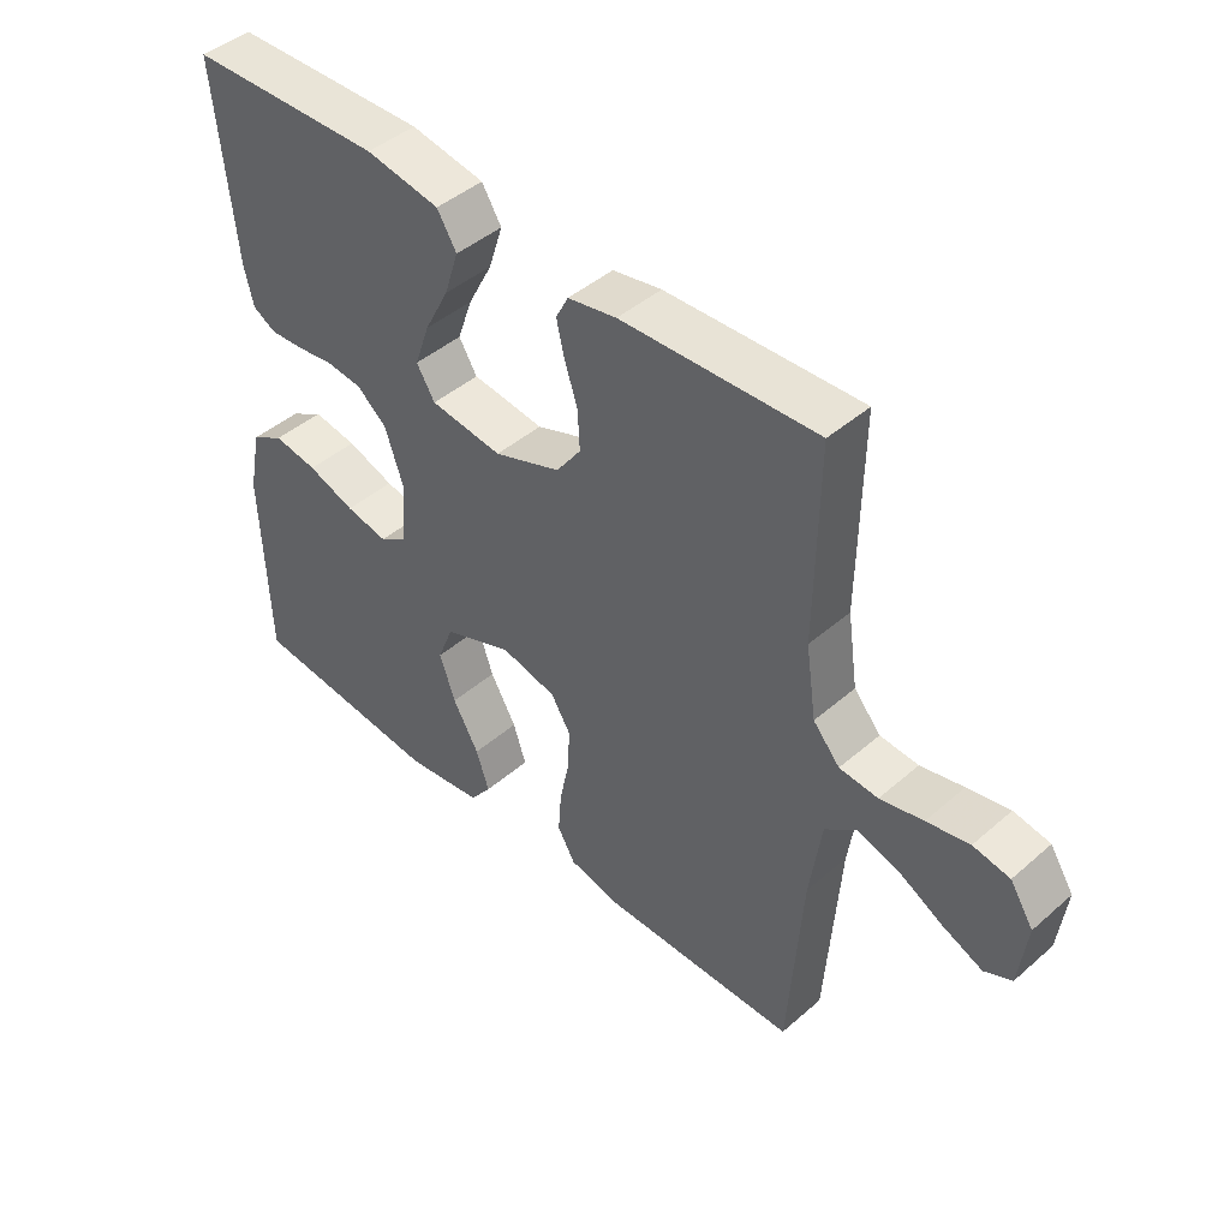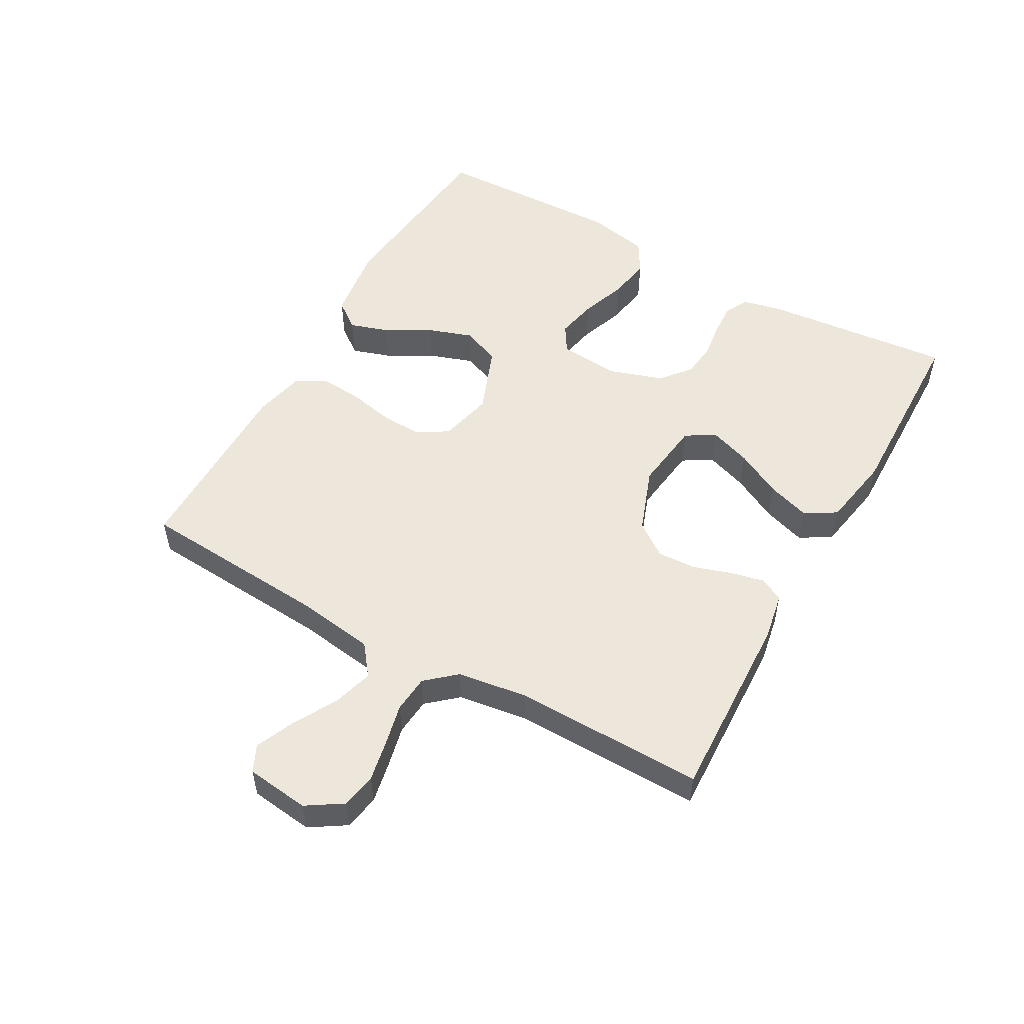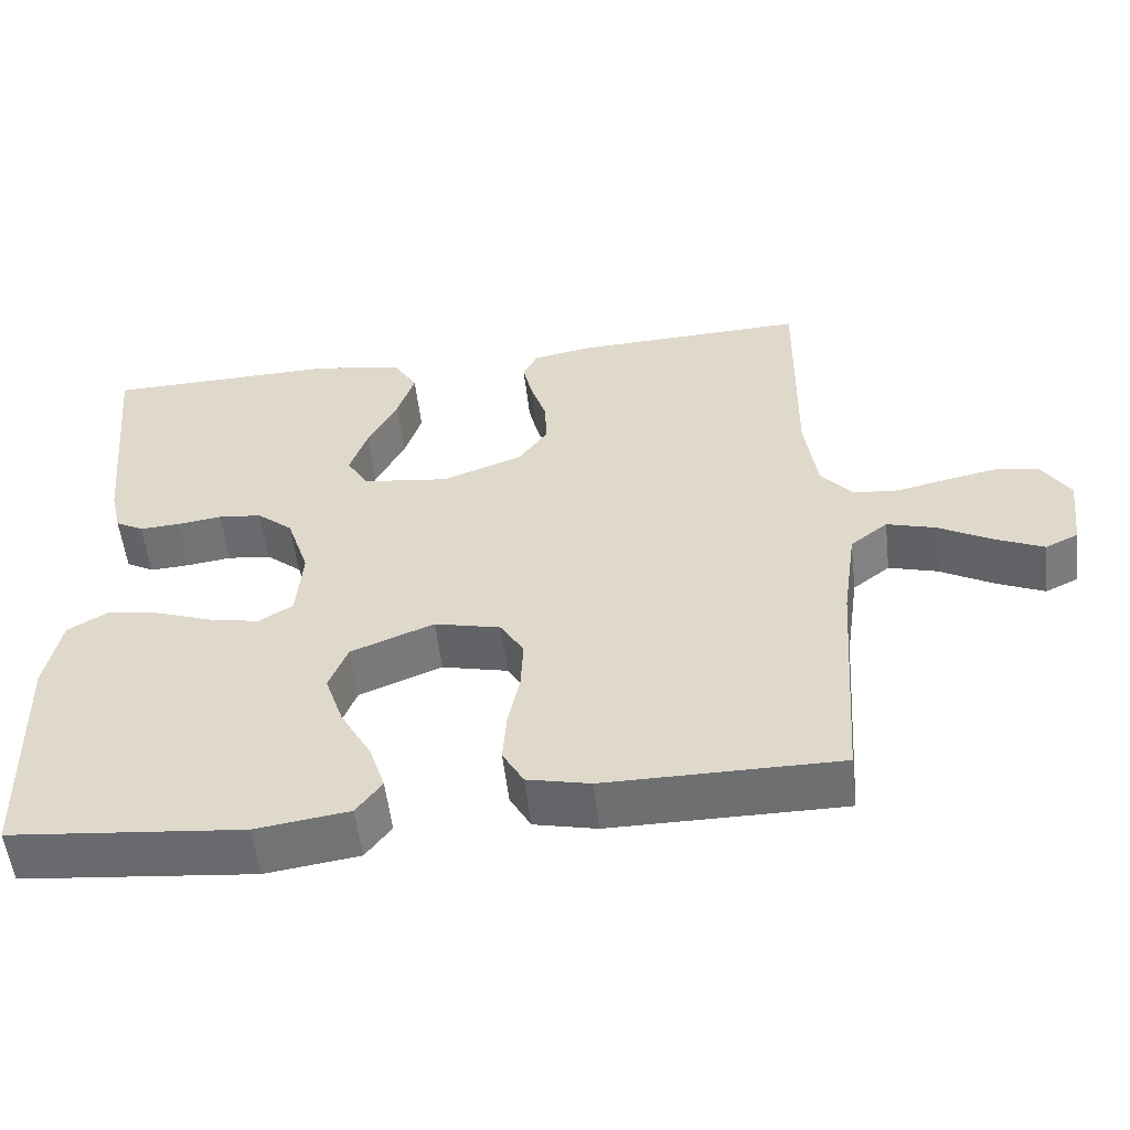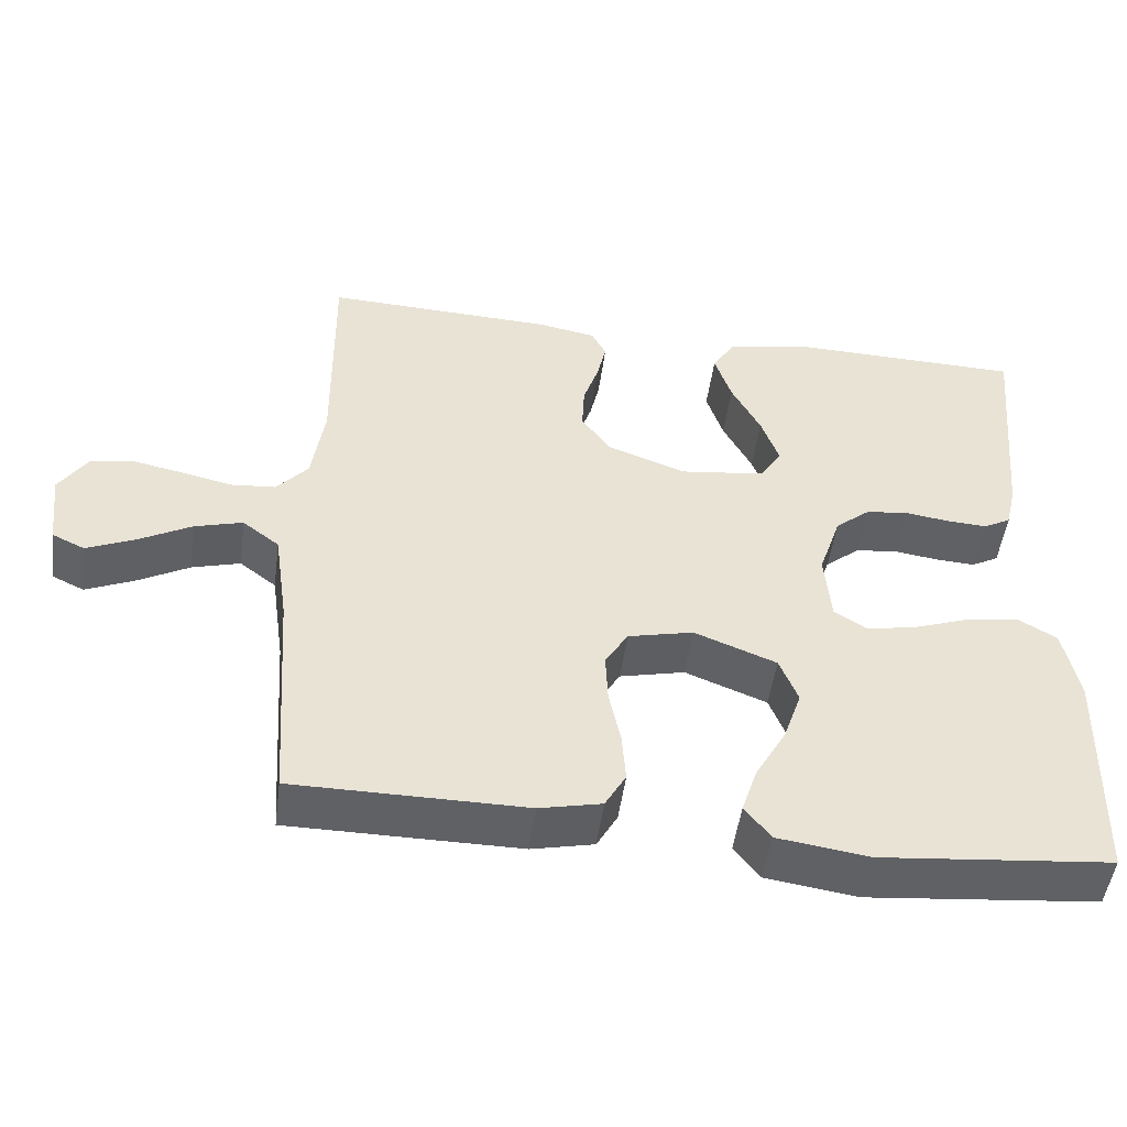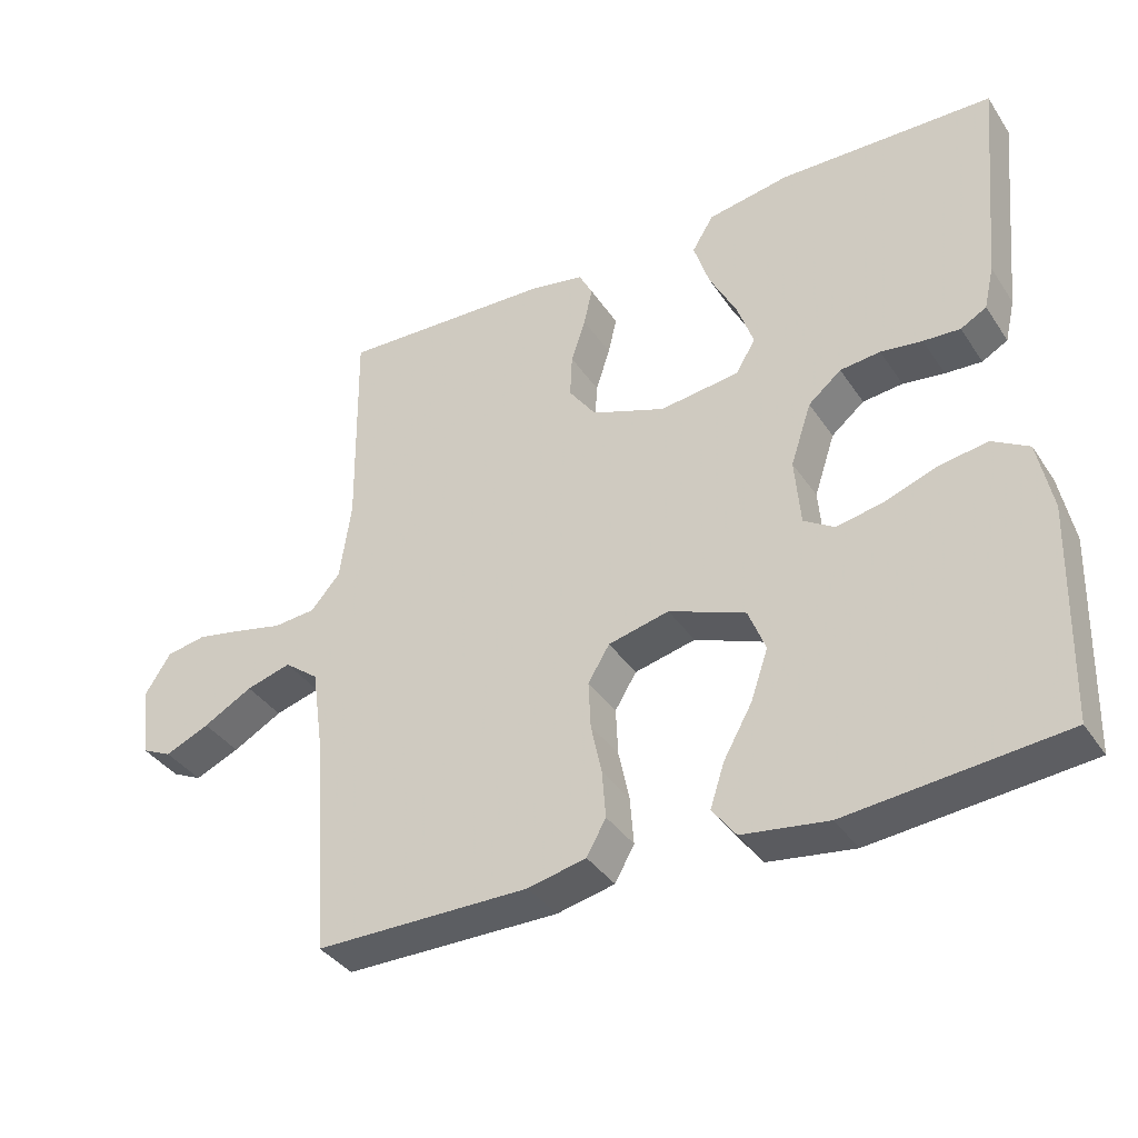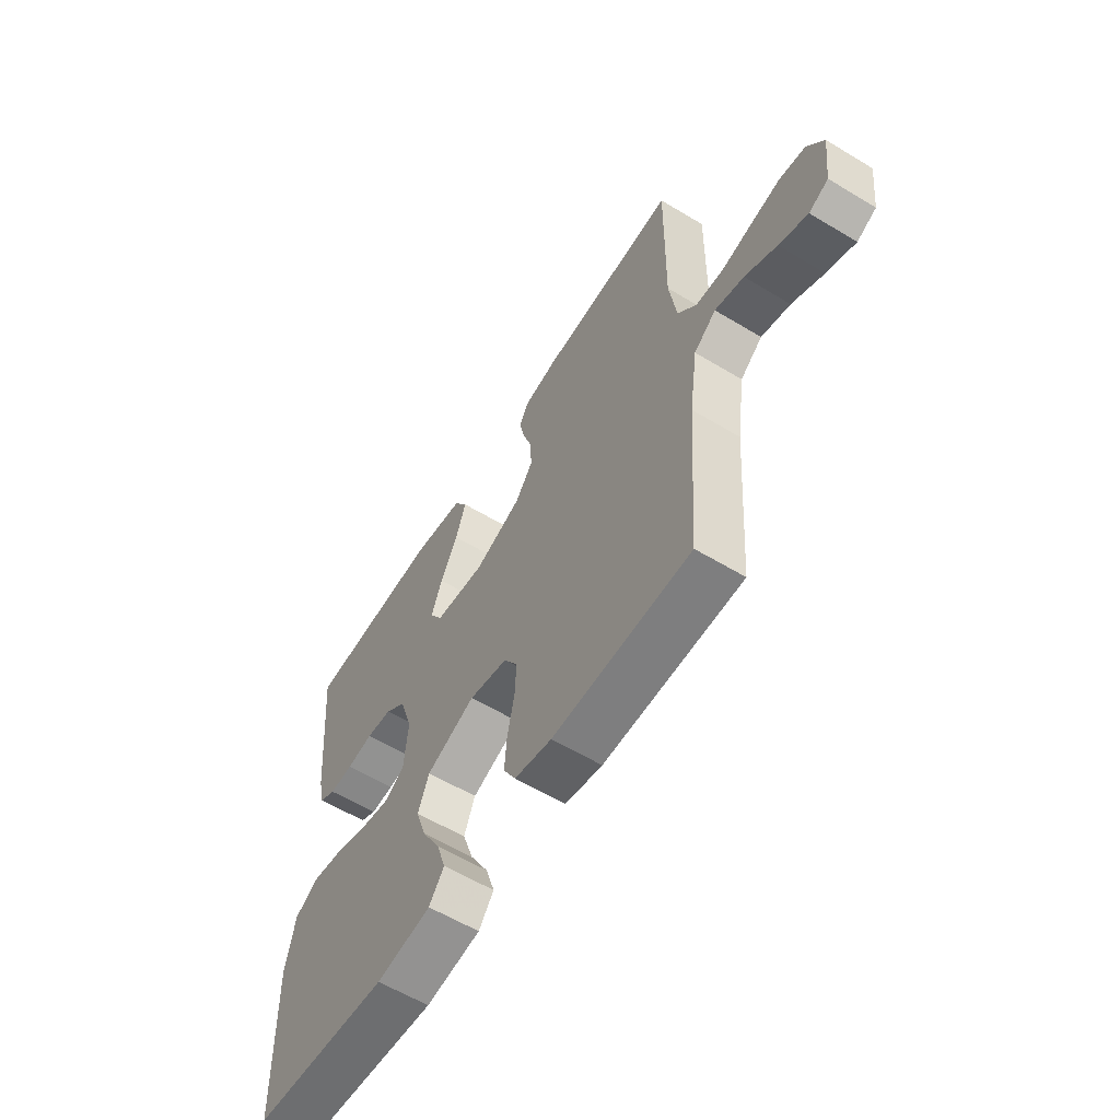
<metadata>
{"format":"obj","ext":"obj","renderer":"f3d","projection":"perspective","resolution":1024,"background":"white","views":[{"elev":44.6,"azim":-135.2,"up":"+Z"},{"elev":52.7,"azim":-60.6,"up":"+Y"},{"elev":-54.5,"azim":-173.4,"up":"+Z"},{"elev":-49.8,"azim":-7.7,"up":"+Z"},{"elev":-37.5,"azim":29.9,"up":"+Z"},{"elev":-59.3,"azim":-121.8,"up":"+Z"}]}
</metadata>
<code>
v 0.5 0.07 -0.5
v 0.2 0.07 -0.529
v 0.08 0.07 -0.512
v 0.047 0.07 -0.468
v 0.067 0.07 -0.407
v 0.107 0.07 -0.336
v 0.131 0.07 -0.266
v 0.107 0.07 -0.205
v 0 0.07 -0.163
v -0.085 0.07 -0.183
v -0.115 0.07 -0.232
v -0.112 0.07 -0.298
v -0.097 0.07 -0.369
v -0.092 0.07 -0.435
v -0.119 0.07 -0.483
v -0.2 0.07 -0.501
v -0.5 0.07 -0.5
v -0.521 0.07 -0.2
v -0.539 0.07 -0.074
v -0.587 0.07 -0.037
v -0.65 0.07 -0.055
v -0.719 0.07 -0.093
v -0.781 0.07 -0.12
v -0.823 0.07 -0.1
v -0.835 0.07 0
v -0.799 0.07 0.056
v -0.743 0.07 0.066
v -0.678 0.07 0.053
v -0.612 0.07 0.038
v -0.553 0.07 0.043
v -0.512 0.07 0.09
v -0.496 0.07 0.2
v -0.5 0.07 0.5
v -0.2 0.07 0.488
v -0.125 0.07 0.474
v -0.106 0.07 0.437
v -0.118 0.07 0.384
v -0.138 0.07 0.323
v -0.141 0.07 0.262
v -0.103 0.07 0.209
v 0 0.07 0.171
v 0.111 0.07 0.185
v 0.139 0.07 0.231
v 0.116 0.07 0.297
v 0.078 0.07 0.37
v 0.056 0.07 0.438
v 0.086 0.07 0.487
v 0.2 0.07 0.507
v 0.5 0.07 0.5
v 0.471 0.07 0.2
v 0.457 0.07 0.14
v 0.421 0.07 0.12
v 0.37 0.07 0.123
v 0.312 0.07 0.131
v 0.256 0.07 0.125
v 0.21 0.07 0.087
v 0.181 0.07 0
v 0.189 0.07 -0.094
v 0.232 0.07 -0.121
v 0.297 0.07 -0.108
v 0.37 0.07 -0.082
v 0.438 0.07 -0.071
v 0.489 0.07 -0.101
v 0.509 0.07 -0.2
v 0.5 0 -0.5
v 0.2 0 -0.529
v 0.08 0 -0.512
v 0.047 0 -0.468
v 0.067 0 -0.407
v 0.107 0 -0.336
v 0.131 0 -0.266
v 0.107 0 -0.205
v 0 0 -0.163
v -0.085 0 -0.183
v -0.115 0 -0.232
v -0.112 0 -0.298
v -0.097 0 -0.369
v -0.092 0 -0.435
v -0.119 0 -0.483
v -0.2 0 -0.501
v -0.5 0 -0.5
v -0.521 0 -0.2
v -0.539 0 -0.074
v -0.587 0 -0.037
v -0.65 0 -0.055
v -0.719 0 -0.093
v -0.781 0 -0.12
v -0.823 0 -0.1
v -0.835 0 0
v -0.799 0 0.056
v -0.743 0 0.066
v -0.678 0 0.053
v -0.612 0 0.038
v -0.553 0 0.043
v -0.512 0 0.09
v -0.496 0 0.2
v -0.5 0 0.5
v -0.2 0 0.488
v -0.125 0 0.474
v -0.106 0 0.437
v -0.118 0 0.384
v -0.138 0 0.323
v -0.141 0 0.262
v -0.103 0 0.209
v 0 0 0.171
v 0.111 0 0.185
v 0.139 0 0.231
v 0.116 0 0.297
v 0.078 0 0.37
v 0.056 0 0.438
v 0.086 0 0.487
v 0.2 0 0.507
v 0.5 0 0.5
v 0.471 0 0.2
v 0.457 0 0.14
v 0.421 0 0.12
v 0.37 0 0.123
v 0.312 0 0.131
v 0.256 0 0.125
v 0.21 0 0.087
v 0.181 0 0
v 0.189 0 -0.094
v 0.232 0 -0.121
v 0.297 0 -0.108
v 0.37 0 -0.082
v 0.438 0 -0.071
v 0.489 0 -0.101
v 0.509 0 -0.2
f 4 5 6
f 3 4 6
f 2 3 6
f 1 2 6
f 64 1 6
f 63 64 6
f 62 63 6
f 61 62 6
f 60 61 6
f 59 60 6 7
f 58 59 7 8
f 57 58 8 9
f 56 57 9 10
f 52 53 54
f 51 52 54
f 50 51 54
f 49 50 54
f 48 49 54
f 47 48 54
f 46 47 54
f 45 46 54
f 44 45 54
f 43 44 54 55
f 42 43 55 56
f 36 37 38
f 35 36 38
f 34 35 38
f 33 34 38
f 32 33 38
f 31 32 38 39
f 30 31 39 40
f 27 28 29
f 26 27 29
f 25 26 29
f 24 25 29
f 23 24 29
f 22 23 29
f 21 22 29
f 20 21 29 30
f 30 40 41
f 20 30 41
f 19 20 41
f 16 17 18
f 15 16 18
f 14 15 18
f 13 14 18
f 12 13 18
f 11 12 18 19
f 42 56 10
f 41 42 10
f 19 41 10
f 10 11 19
f 70 69 68
f 70 68 67
f 70 67 66
f 70 66 65
f 70 65 128
f 70 128 127
f 70 127 126
f 70 126 125
f 70 125 124
f 71 70 124 123
f 72 71 123 122
f 73 72 122 121
f 74 73 121 120
f 118 117 116
f 118 116 115
f 118 115 114
f 118 114 113
f 118 113 112
f 118 112 111
f 118 111 110
f 118 110 109
f 118 109 108
f 119 118 108 107
f 120 119 107 106
f 102 101 100
f 102 100 99
f 102 99 98
f 102 98 97
f 102 97 96
f 103 102 96 95
f 104 103 95 94
f 93 92 91
f 93 91 90
f 93 90 89
f 93 89 88
f 93 88 87
f 93 87 86
f 93 86 85
f 94 93 85 84
f 105 104 94
f 105 94 84
f 105 84 83
f 82 81 80
f 82 80 79
f 82 79 78
f 82 78 77
f 82 77 76
f 83 82 76 75
f 74 120 106
f 74 106 105
f 74 105 83
f 83 75 74
f 1 65 66 2
f 2 66 67 3
f 3 67 68 4
f 4 68 69 5
f 5 69 70 6
f 6 70 71 7
f 7 71 72 8
f 8 72 73 9
f 9 73 74 10
f 10 74 75 11
f 11 75 76 12
f 12 76 77 13
f 13 77 78 14
f 14 78 79 15
f 15 79 80 16
f 16 80 81 17
f 17 81 82 18
f 18 82 83 19
f 19 83 84 20
f 20 84 85 21
f 21 85 86 22
f 22 86 87 23
f 23 87 88 24
f 24 88 89 25
f 25 89 90 26
f 26 90 91 27
f 27 91 92 28
f 28 92 93 29
f 29 93 94 30
f 30 94 95 31
f 31 95 96 32
f 32 96 97 33
f 33 97 98 34
f 34 98 99 35
f 35 99 100 36
f 36 100 101 37
f 37 101 102 38
f 38 102 103 39
f 39 103 104 40
f 40 104 105 41
f 41 105 106 42
f 42 106 107 43
f 43 107 108 44
f 44 108 109 45
f 45 109 110 46
f 46 110 111 47
f 47 111 112 48
f 48 112 113 49
f 49 113 114 50
f 50 114 115 51
f 51 115 116 52
f 52 116 117 53
f 53 117 118 54
f 54 118 119 55
f 55 119 120 56
f 56 120 121 57
f 57 121 122 58
f 58 122 123 59
f 59 123 124 60
f 60 124 125 61
f 61 125 126 62
f 62 126 127 63
f 63 127 128 64
f 64 128 65 1

</code>
